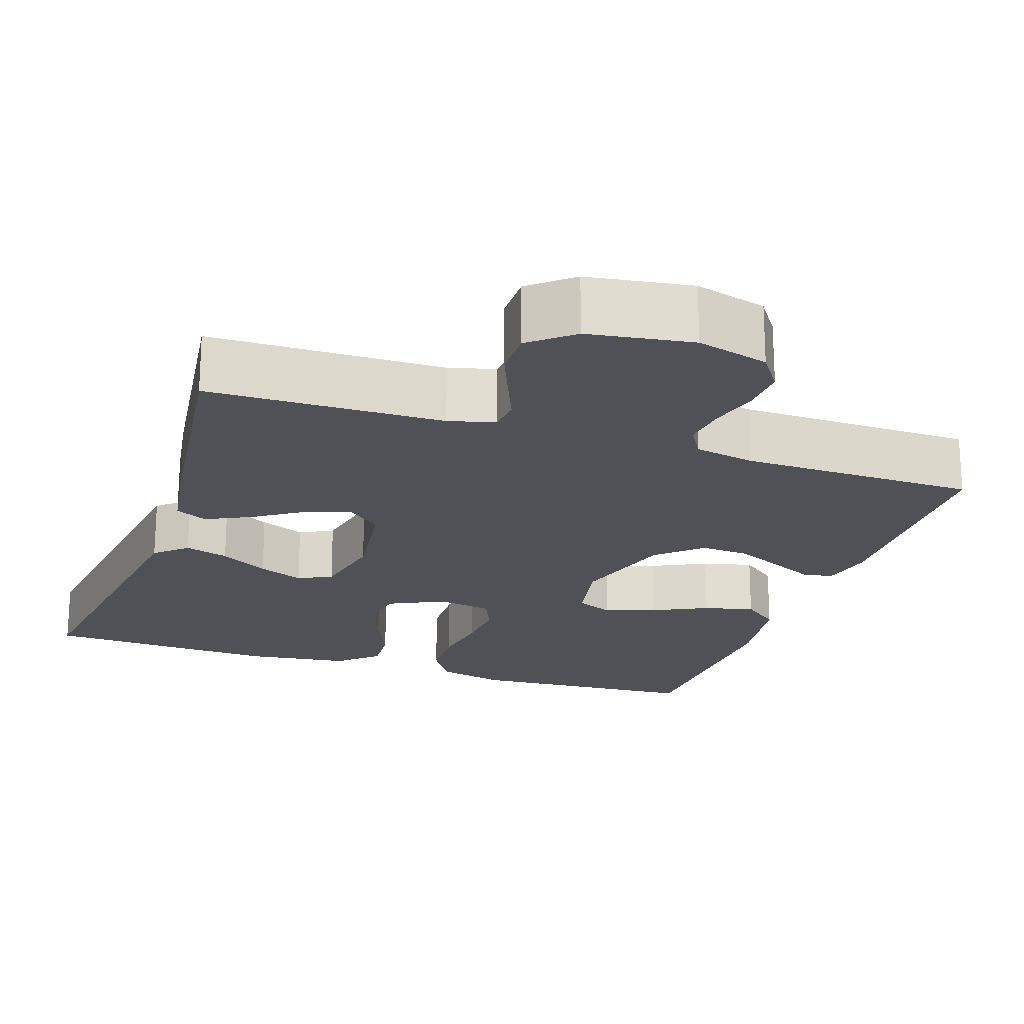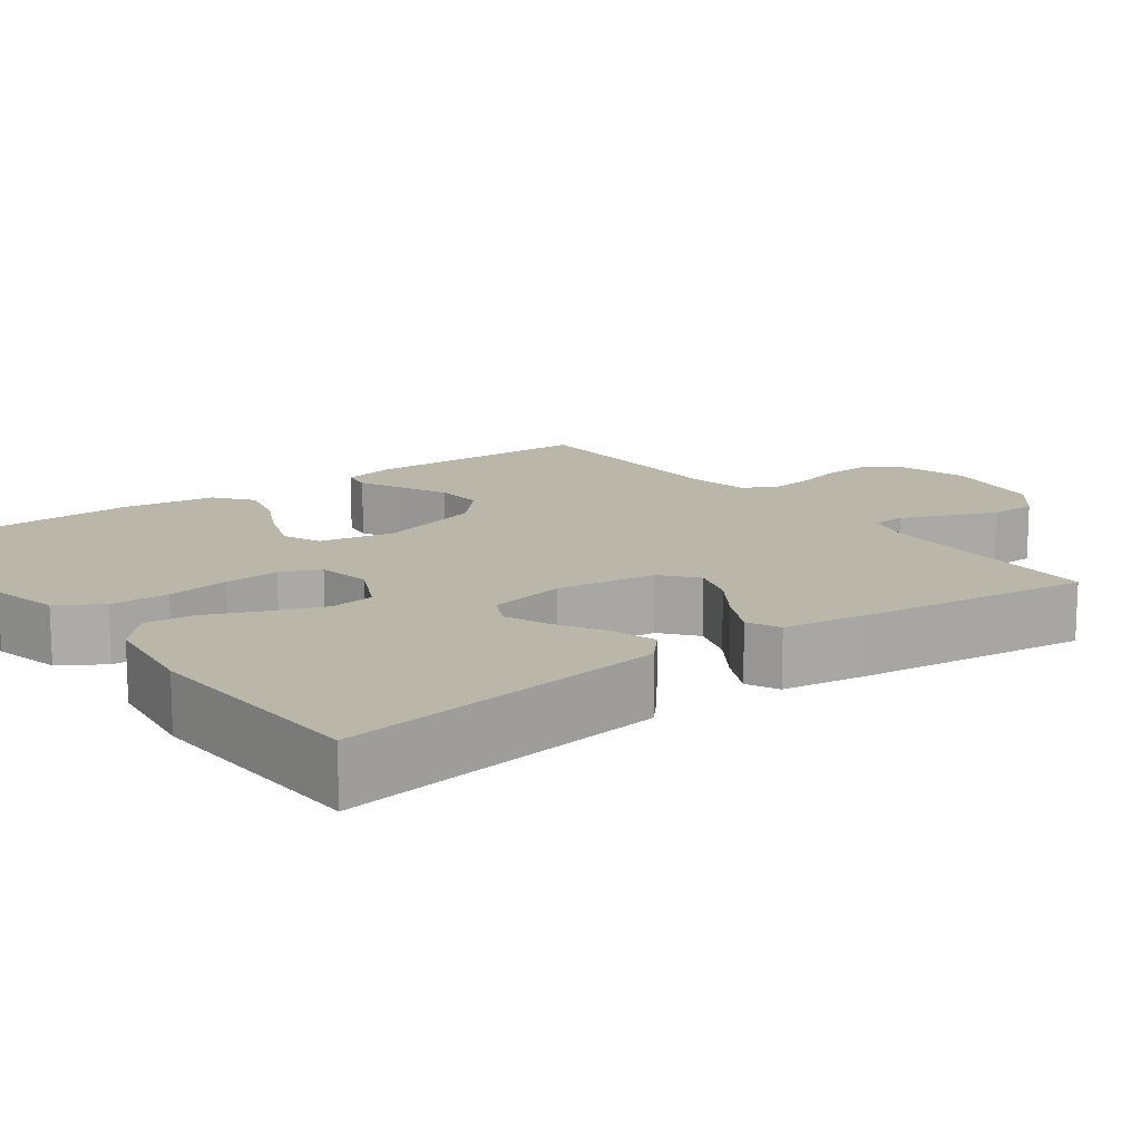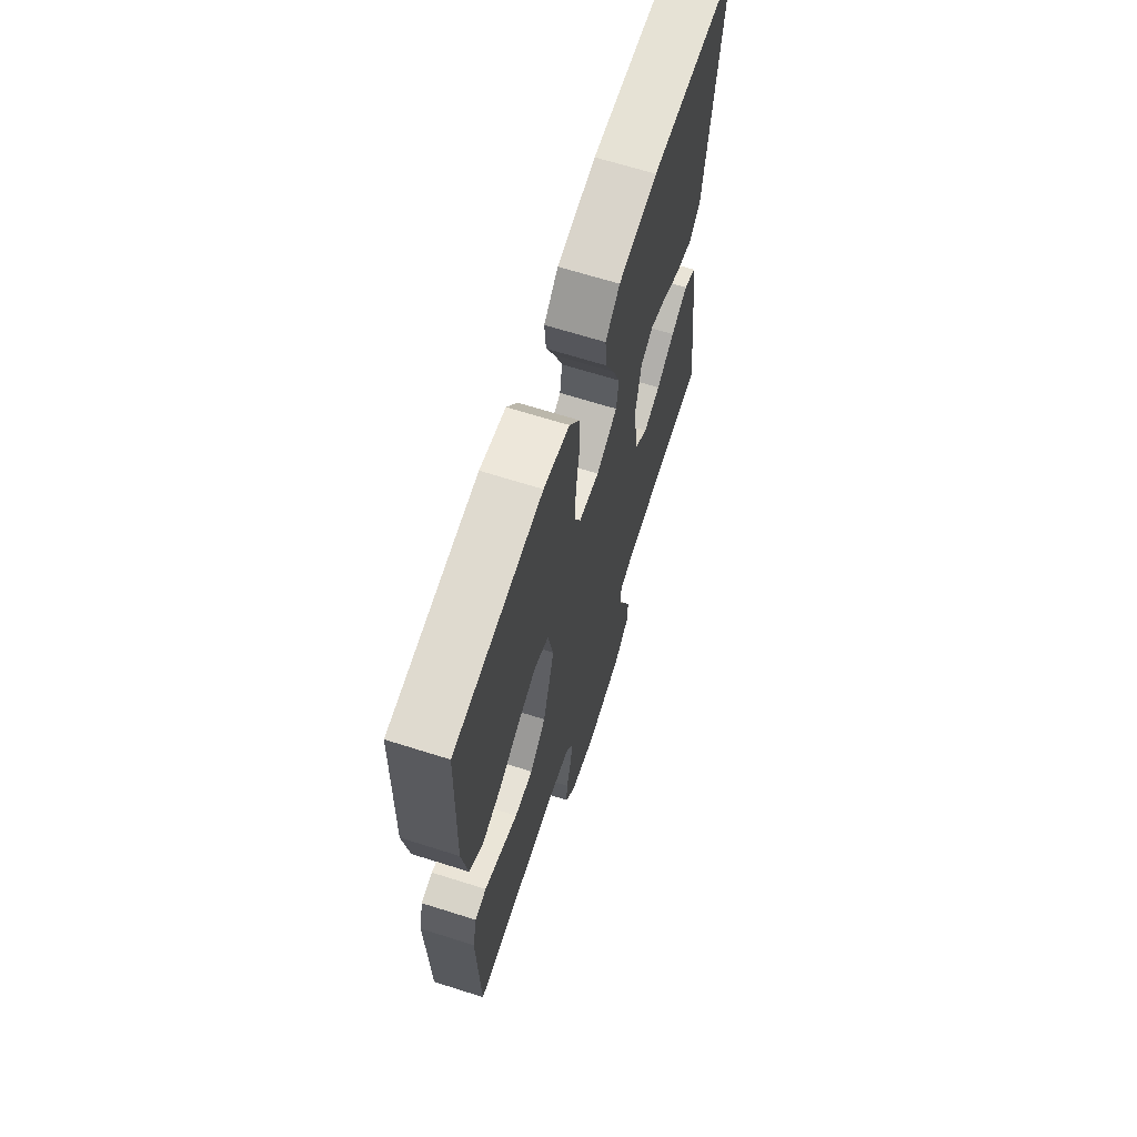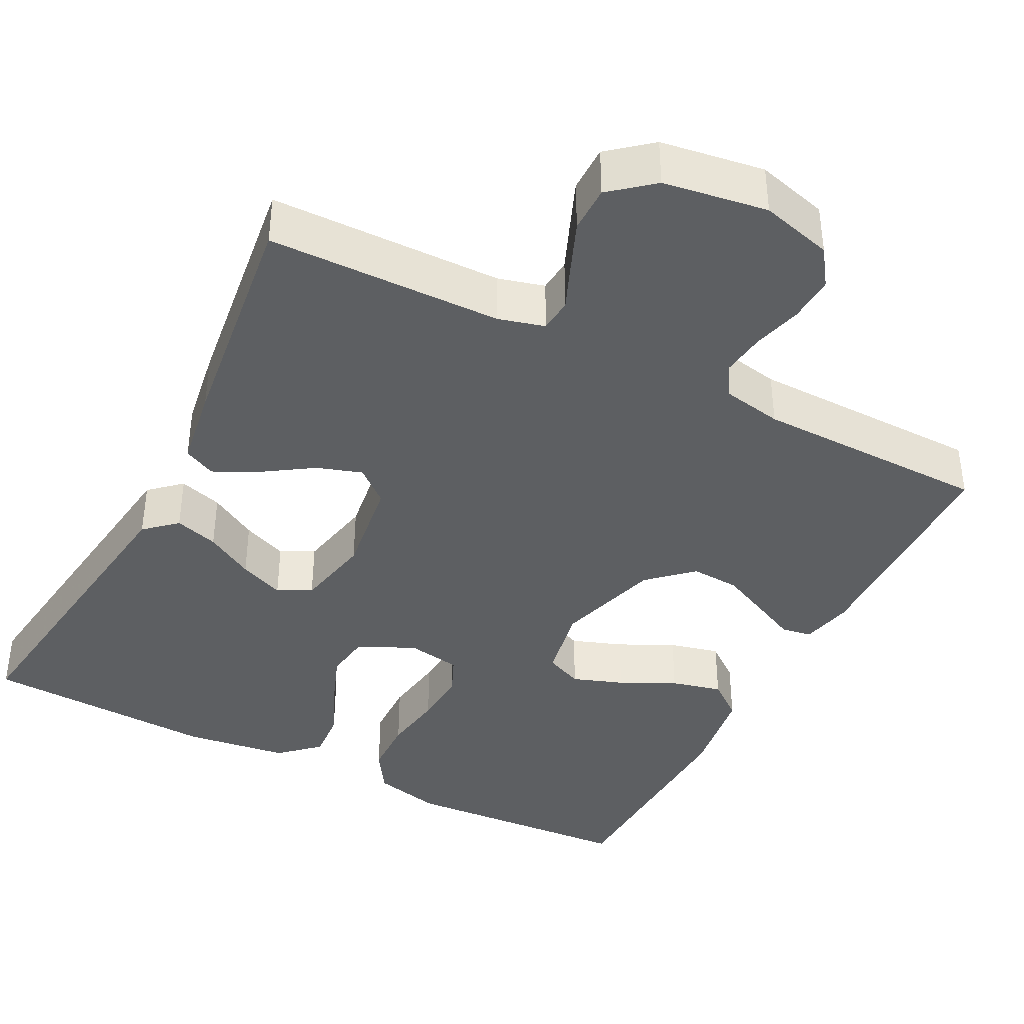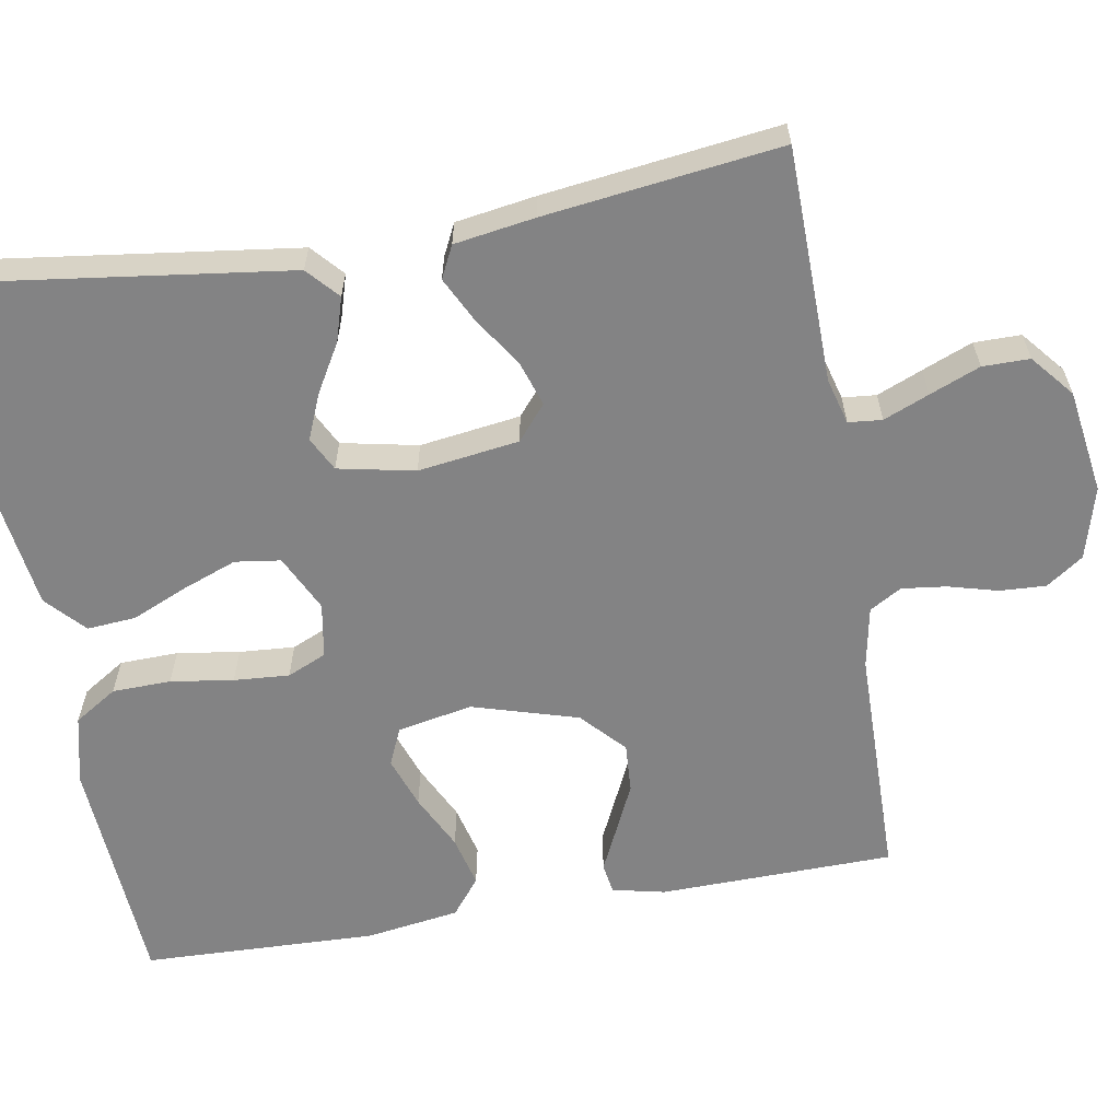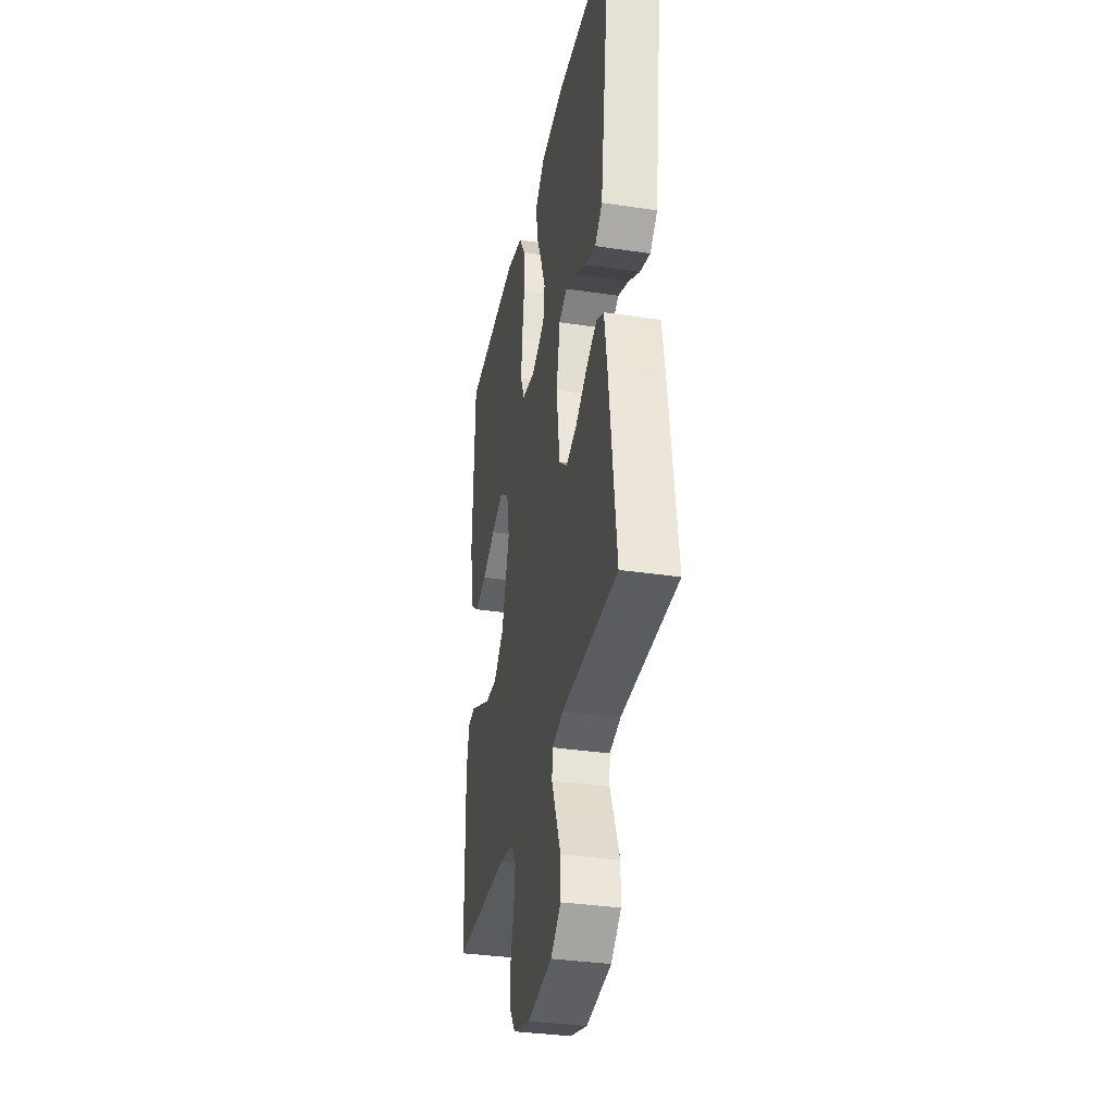
<metadata>
{"format":"obj","ext":"obj","renderer":"f3d","projection":"perspective","resolution":1024,"background":"white","views":[{"elev":-20.5,"azim":161.3,"up":"+Y"},{"elev":14.1,"azim":53.4,"up":"+Y"},{"elev":66.8,"azim":-72.4,"up":"+Z"},{"elev":-39.6,"azim":152.8,"up":"+Y"},{"elev":-61.2,"azim":99.8,"up":"+Y"},{"elev":-33.9,"azim":78.5,"up":"+Z"}]}
</metadata>
<code>
v -0.5 0.07 0.5
v -0.2 0.07 0.519
v -0.112 0.07 0.498
v -0.077 0.07 0.443
v -0.075 0.07 0.368
v -0.087 0.07 0.288
v -0.092 0.07 0.217
v -0.07 0.07 0.167
v 0 0.07 0.155
v 0.072 0.07 0.19
v 0.08 0.07 0.248
v 0.054 0.07 0.317
v 0.023 0.07 0.388
v 0.018 0.07 0.451
v 0.067 0.07 0.496
v 0.2 0.07 0.514
v 0.5 0.07 0.5
v 0.46 0.07 0.2
v 0.444 0.07 0.079
v 0.404 0.07 0.043
v 0.348 0.07 0.06
v 0.286 0.07 0.096
v 0.228 0.07 0.12
v 0.185 0.07 0.098
v 0.165 0.07 0
v 0.183 0.07 -0.129
v 0.227 0.07 -0.166
v 0.285 0.07 -0.147
v 0.347 0.07 -0.106
v 0.405 0.07 -0.077
v 0.446 0.07 -0.097
v 0.462 0.07 -0.2
v 0.5 0.07 -0.5
v 0.2 0.07 -0.505
v 0.141 0.07 -0.521
v 0.137 0.07 -0.564
v 0.161 0.07 -0.622
v 0.187 0.07 -0.686
v 0.187 0.07 -0.746
v 0.133 0.07 -0.791
v 0 0.07 -0.811
v -0.092 0.07 -0.786
v -0.125 0.07 -0.739
v -0.122 0.07 -0.68
v -0.105 0.07 -0.617
v -0.098 0.07 -0.56
v -0.122 0.07 -0.519
v -0.2 0.07 -0.504
v -0.5 0.07 -0.5
v -0.506 0.07 -0.2
v -0.491 0.07 -0.133
v -0.452 0.07 -0.127
v -0.397 0.07 -0.153
v -0.335 0.07 -0.182
v -0.272 0.07 -0.186
v -0.217 0.07 -0.135
v -0.177 0.07 0
v -0.196 0.07 0.096
v -0.244 0.07 0.117
v -0.309 0.07 0.094
v -0.38 0.07 0.059
v -0.445 0.07 0.043
v -0.492 0.07 0.08
v -0.51 0.07 0.2
v -0.5 0 0.5
v -0.2 0 0.519
v -0.112 0 0.498
v -0.077 0 0.443
v -0.075 0 0.368
v -0.087 0 0.288
v -0.092 0 0.217
v -0.07 0 0.167
v 0 0 0.155
v 0.072 0 0.19
v 0.08 0 0.248
v 0.054 0 0.317
v 0.023 0 0.388
v 0.018 0 0.451
v 0.067 0 0.496
v 0.2 0 0.514
v 0.5 0 0.5
v 0.46 0 0.2
v 0.444 0 0.079
v 0.404 0 0.043
v 0.348 0 0.06
v 0.286 0 0.096
v 0.228 0 0.12
v 0.185 0 0.098
v 0.165 0 0
v 0.183 0 -0.129
v 0.227 0 -0.166
v 0.285 0 -0.147
v 0.347 0 -0.106
v 0.405 0 -0.077
v 0.446 0 -0.097
v 0.462 0 -0.2
v 0.5 0 -0.5
v 0.2 0 -0.505
v 0.141 0 -0.521
v 0.137 0 -0.564
v 0.161 0 -0.622
v 0.187 0 -0.686
v 0.187 0 -0.746
v 0.133 0 -0.791
v 0 0 -0.811
v -0.092 0 -0.786
v -0.125 0 -0.739
v -0.122 0 -0.68
v -0.105 0 -0.617
v -0.098 0 -0.56
v -0.122 0 -0.519
v -0.2 0 -0.504
v -0.5 0 -0.5
v -0.506 0 -0.2
v -0.491 0 -0.133
v -0.452 0 -0.127
v -0.397 0 -0.153
v -0.335 0 -0.182
v -0.272 0 -0.186
v -0.217 0 -0.135
v -0.177 0 0
v -0.196 0 0.096
v -0.244 0 0.117
v -0.309 0 0.094
v -0.38 0 0.059
v -0.445 0 0.043
v -0.492 0 0.08
v -0.51 0 0.2
f 4 5 6
f 3 4 6
f 2 3 6
f 1 2 6
f 64 1 6
f 63 64 6
f 62 63 6
f 61 62 6
f 60 61 6
f 59 60 6 7
f 58 59 7 8
f 57 58 8 9
f 56 57 9 10
f 51 52 53
f 50 51 53
f 49 50 53
f 48 49 53
f 47 48 53 54
f 43 44 45
f 42 43 45
f 41 42 45
f 40 41 45
f 39 40 45
f 38 39 45
f 37 38 45
f 36 37 45
f 35 36 45 46
f 34 35 46 47
f 32 33 34
f 31 32 34
f 30 31 34
f 29 30 34
f 28 29 34
f 27 28 34 47
f 20 21 22
f 19 20 22
f 18 19 22
f 18 22 23
f 17 18 23
f 16 17 23
f 15 16 23
f 14 15 23
f 13 14 23
f 12 13 23
f 11 12 23 24
f 47 54 55
f 47 55 56
f 27 47 56
f 26 27 56
f 25 26 56 10
f 10 11 24 25
f 70 69 68
f 70 68 67
f 70 67 66
f 70 66 65
f 70 65 128
f 70 128 127
f 70 127 126
f 70 126 125
f 70 125 124
f 71 70 124 123
f 72 71 123 122
f 73 72 122 121
f 74 73 121 120
f 117 116 115
f 117 115 114
f 117 114 113
f 117 113 112
f 118 117 112 111
f 109 108 107
f 109 107 106
f 109 106 105
f 109 105 104
f 109 104 103
f 109 103 102
f 109 102 101
f 109 101 100
f 110 109 100 99
f 111 110 99 98
f 98 97 96
f 98 96 95
f 98 95 94
f 98 94 93
f 98 93 92
f 111 98 92 91
f 86 85 84
f 86 84 83
f 86 83 82
f 87 86 82
f 87 82 81
f 87 81 80
f 87 80 79
f 87 79 78
f 87 78 77
f 87 77 76
f 88 87 76 75
f 119 118 111
f 120 119 111
f 120 111 91
f 120 91 90
f 74 120 90 89
f 89 88 75 74
f 1 65 66 2
f 2 66 67 3
f 3 67 68 4
f 4 68 69 5
f 5 69 70 6
f 6 70 71 7
f 7 71 72 8
f 8 72 73 9
f 9 73 74 10
f 10 74 75 11
f 11 75 76 12
f 12 76 77 13
f 13 77 78 14
f 14 78 79 15
f 15 79 80 16
f 16 80 81 17
f 17 81 82 18
f 18 82 83 19
f 19 83 84 20
f 20 84 85 21
f 21 85 86 22
f 22 86 87 23
f 23 87 88 24
f 24 88 89 25
f 25 89 90 26
f 26 90 91 27
f 27 91 92 28
f 28 92 93 29
f 29 93 94 30
f 30 94 95 31
f 31 95 96 32
f 32 96 97 33
f 33 97 98 34
f 34 98 99 35
f 35 99 100 36
f 36 100 101 37
f 37 101 102 38
f 38 102 103 39
f 39 103 104 40
f 40 104 105 41
f 41 105 106 42
f 42 106 107 43
f 43 107 108 44
f 44 108 109 45
f 45 109 110 46
f 46 110 111 47
f 47 111 112 48
f 48 112 113 49
f 49 113 114 50
f 50 114 115 51
f 51 115 116 52
f 52 116 117 53
f 53 117 118 54
f 54 118 119 55
f 55 119 120 56
f 56 120 121 57
f 57 121 122 58
f 58 122 123 59
f 59 123 124 60
f 60 124 125 61
f 61 125 126 62
f 62 126 127 63
f 63 127 128 64
f 64 128 65 1

</code>
